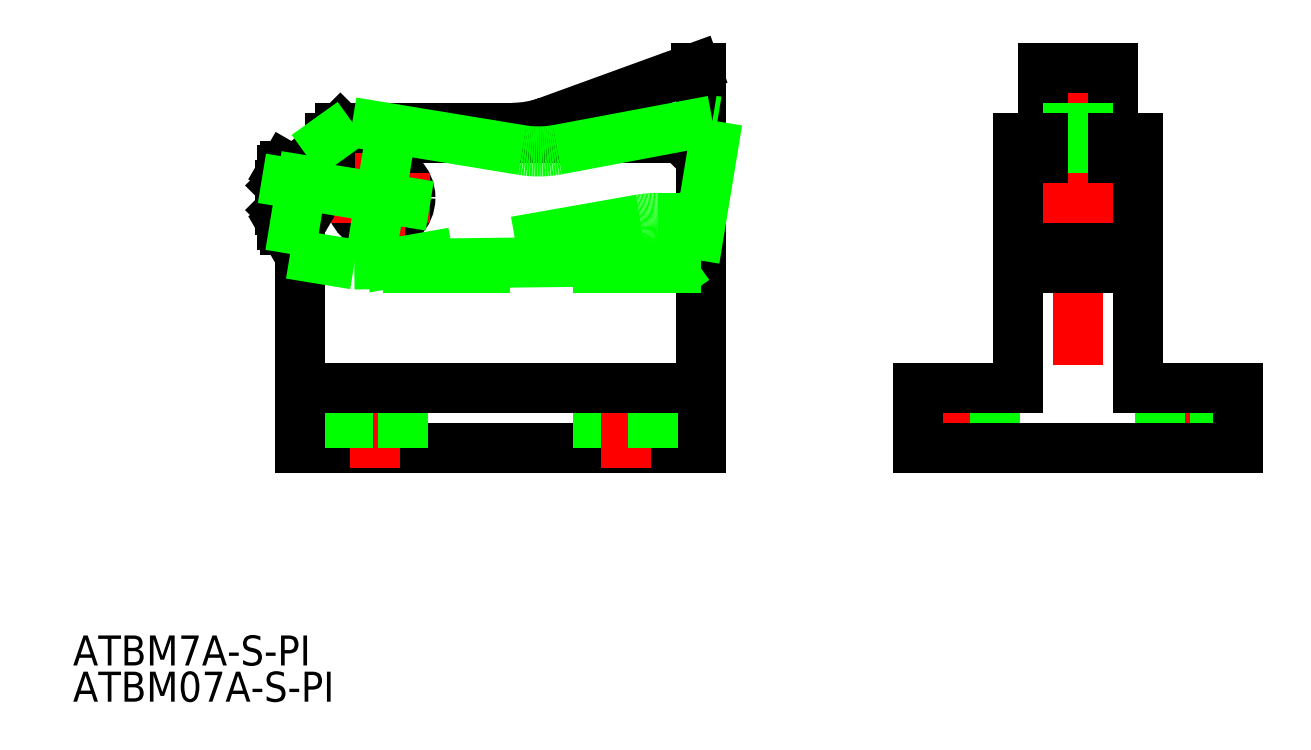
<metadata>
{"format":"dxf","ext":"dxf","renderer":"ezdxf+matplotlib","layout":"modelspace","background":"white","min_lineweight":24,"dpi":150}
</metadata>
<code>
0
SECTION
2
ENTITIES
0
LINE
8
0
10
38
20
31
30
0
11
3
21
31
31
0
0
LINE
8
0
10
38
20
31
30
0
11
40
21
29
31
0
0
LINE
8
0
10
40
20
0
30
0
11
40
21
38
31
0
0
LINE
8
0
10
40
20
0
30
0
11
0
21
0
31
0
0
LINE
8
0
10
40
20
18
30
0
11
0
21
18
31
0
0
LINE
8
CENTER
10
77.7
20
40
30
0
11
77.7
21
-2
31
0
0
CIRCLE
8
0
10
8
20
25
30
0
40
3
0
LINE
8
CENTER
10
8
20
30
30
0
11
8
21
20
31
0
0
LINE
8
CENTER
10
13
20
25
30
0
11
-4
21
25
31
0
0
LINE
8
0
10
33.99
20
22.85
30
0
11
6.5
21
18
31
0
0
ARC
8
0
10
35.73
20
13
30
0
40
10
50
90
51
100
0
LINE
8
0
10
39
20
23
30
0
11
40
21
24
31
0
0
LINE
8
0
10
39
20
23
30
0
11
35.73
21
23
31
0
0
LINE
8
0
10
24.66
20
32.6
30
0
11
39.5
21
38
31
0
0
LINE
8
0
10
21.24
20
32
30
0
11
4
21
32
31
0
0
LINE
8
0
10
9e-16
20
28
30
0
11
4
21
32
31
0
0
ARC
8
0
10
21.24
20
42
30
0
40
10
50
270
51
290
0
LINE
8
0
10
40
20
38
30
0
11
39.5
21
38
31
0
0
LINE
8
0
10
74.2
20
18
30
0
11
74.2
21
38
31
0
0
LINE
8
0
10
81.2
20
18
30
0
11
81.2
21
38
31
0
0
LINE
8
0
10
81.2
20
32
30
0
11
74.2
21
32
31
0
0
LINE
8
0
10
81.2
20
38
30
0
11
74.2
21
38
31
0
0
LINE
8
0
10
71.7
20
28
30
0
11
83.7
21
28
31
0
0
LINE
8
0
10
71.7
20
22
30
0
11
83.7
21
22
31
0
0
LINE
8
0
10
74.2
20
23
30
0
11
81.2
21
23
31
0
0
LINE
8
0
10
74.2
20
24
30
0
11
81.2
21
24
31
0
0
LINE
8
CENTER
10
7.5
20
-2
30
0
11
7.5
21
8
31
0
0
LINE
8
0
10
4.75
20
0
30
0
11
4.75
21
6
31
0
0
LINE
8
0
10
10.25
20
0
30
0
11
10.25
21
6
31
0
0
LINE
8
0
10
29.75
20
0
30
0
11
29.75
21
6
31
0
0
LINE
8
CENTER
10
32.5
20
-2
30
0
11
32.5
21
8
31
0
0
LINE
8
0
10
35.25
20
0
30
0
11
35.25
21
6
31
0
0
LINE
8
0
10
40
20
6
30
0
11
0
21
6
31
0
0
LINE
8
0
10
63.95
20
0
30
0
11
63.95
21
6
31
0
0
LINE
8
0
10
61.7
20
0
30
0
11
61.7
21
6
31
0
0
LINE
8
CENTER
10
66.7
20
-2
30
0
11
66.7
21
8
31
0
0
LINE
8
0
10
69.45
20
0
30
0
11
69.45
21
6
31
0
0
LINE
8
CENTER
10
88.7
20
-2
30
0
11
88.7
21
8
31
0
0
LINE
8
0
10
85.95
20
0
30
0
11
85.95
21
6
31
0
0
LINE
8
0
10
91.45
20
0
30
0
11
91.45
21
6
31
0
0
LINE
8
0
10
93.7
20
0
30
0
11
93.7
21
6
31
0
0
LINE
8
0
10
93.7
20
0
30
0
11
61.7
21
0
31
0
0
LINE
8
CENTER
10
69.7
20
25
30
0
11
85.7
21
25
31
0
0
LINE
8
0
10
81.2
20
18
30
0
11
74.2
21
18
31
0
0
LINE
8
0
10
71.7
20
6
30
0
11
71.7
21
31
31
0
0
LINE
8
0
10
71.7
20
6
30
0
11
61.7
21
6
31
0
0
LINE
8
0
10
74.2
20
31
30
0
11
71.7
21
31
31
0
0
LINE
8
0
10
83.7
20
6
30
0
11
83.7
21
31
31
0
0
LINE
8
0
10
83.7
20
6
30
0
11
93.7
21
6
31
0
0
LINE
8
0
10
81.2
20
31
30
0
11
83.7
21
31
31
0
0
LINE
8
0
10
1.42e-14
20
0
30
0
11
1.42e-14
21
28
31
0
0
INSERT
8
0
2
*U4
10
0
20
0
30
0
0
LINE
8
0
10
71.7
20
29
30
0
11
74.2
21
29
31
0
0
LINE
8
0
10
81.2
20
29
30
0
11
83.7
21
29
31
0
0
INSERT
8
0
2
*U5
10
0
20
0
30
0
0
LINE
8
0
10
-0.2456
20
26.59
30
0
11
-1.554
21
26.59
31
0
0
LINE
8
0
10
-1.554
20
28.18
30
0
11
-0.2456
21
28.18
31
0
0
LINE
8
0
10
-1.554
20
23.41
30
0
11
-0.2456
21
23.41
31
0
0
LINE
8
0
10
-0.2456
20
21.82
30
0
11
-1.554
21
21.82
31
0
0
ARC
8
0
10
-0.3943
20
22.62
30
0
40
1.406
50
145.6
51
205.6
0
LINE
8
0
10
-1.8
20
22.25
30
0
11
-1.8
21
27.75
31
0
0
LINE
8
0
10
-1.8
20
22.25
30
0
11
-1.554
21
21.82
31
0
0
LINE
8
0
10
-1.8
20
27.75
30
0
11
-1.554
21
28.18
31
0
0
ARC
8
0
10
3.454
20
25
30
0
40
5.254
50
162.4
51
197.6
0
ARC
8
0
10
-0.3943
20
27.38
30
0
40
1.406
50
154.4
51
214.4
0
LINE
8
0
10
-1.8
20
26.23
30
0
11
-2
21
26.23
31
0
0
LINE
8
0
10
-1.8
20
23.77
30
0
11
-2
21
23.77
31
0
0
LINE
8
0
10
-2
20
23.77
30
0
11
-1.8
21
23.57
31
0
0
LINE
8
0
10
-1.8
20
26.43
30
0
11
-2
21
26.23
31
0
0
LINE
8
0
10
-2
20
26.23
30
0
11
-2
21
23.77
31
0
0
ARC
8
0
10
-1.406
20
22.62
30
0
40
1.406
50
334.4
51
34.38
0
LINE
8
0
10
1.42e-14
20
22.25
30
0
11
-0.2456
21
21.82
31
0
0
LINE
8
0
10
1.6e-14
20
27.75
30
0
11
-0.2456
21
28.18
31
0
0
ARC
8
0
10
-5.254
20
25
30
0
40
5.254
50
342.4
51
17.59
0
ARC
8
0
10
-1.406
20
27.38
30
0
40
1.406
50
325.6
51
25.62
0
LINE
8
0
10
39.41
20
18.82
30
0
11
41.68
21
32.64
31
0
0
LINE
8
0
10
0.5923
20
29.26
30
0
11
-1.029
21
19.39
31
0
0
LINE
8
0
10
5.385
20
18.34
30
0
11
-1.029
21
19.39
31
0
0
LINE
8
0
10
8.811
20
29.93
30
0
11
7.189
21
20.07
31
0
0
LINE
8
0
10
12.93
20
24.19
30
0
11
-3.841
21
26.95
31
0
0
LINE
8
0
10
33.3
20
18.66
30
0
11
5.385
21
18.34
31
0
0
ARC
8
0
10
33.42
20
8.662
30
0
40
10
50
80.67
51
90.67
0
LINE
8
0
10
38.27
20
18
30
0
11
39.41
21
18.82
31
0
0
LINE
8
0
10
38.27
20
18
30
0
11
35.04
21
18.53
31
0
0
LINE
8
0
10
25.67
20
29.8
30
0
11
41.19
21
32.72
31
0
0
LINE
8
0
10
22.2
20
29.76
30
0
11
5.188
21
32.56
31
0
0
LINE
8
0
10
0.5923
20
29.26
30
0
11
5.188
21
32.56
31
0
0
ARC
8
0
10
23.82
20
39.63
30
0
40
10
50
260.7
51
280.7
0
LINE
8
0
10
41.68
20
32.64
30
0
11
41.19
21
32.72
31
0
0
ENDSEC
0
EOF

</code>
